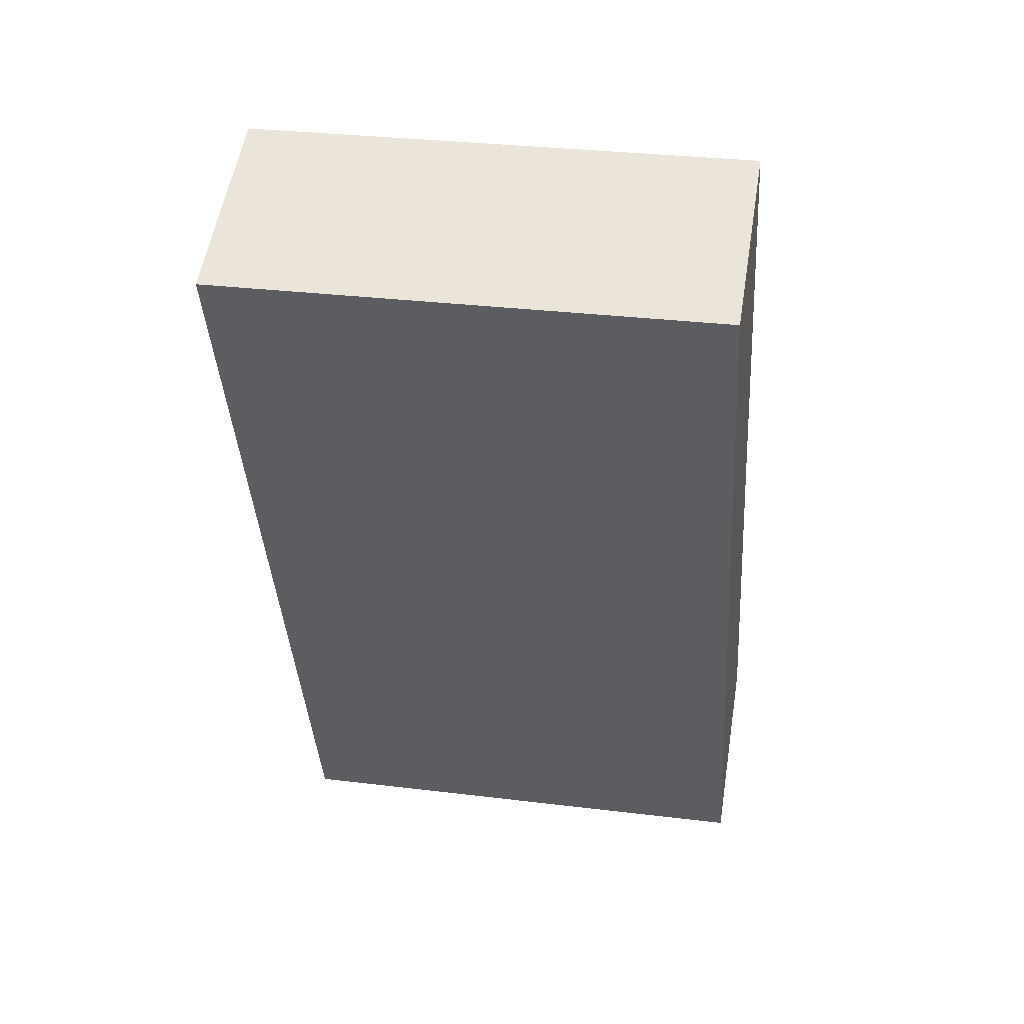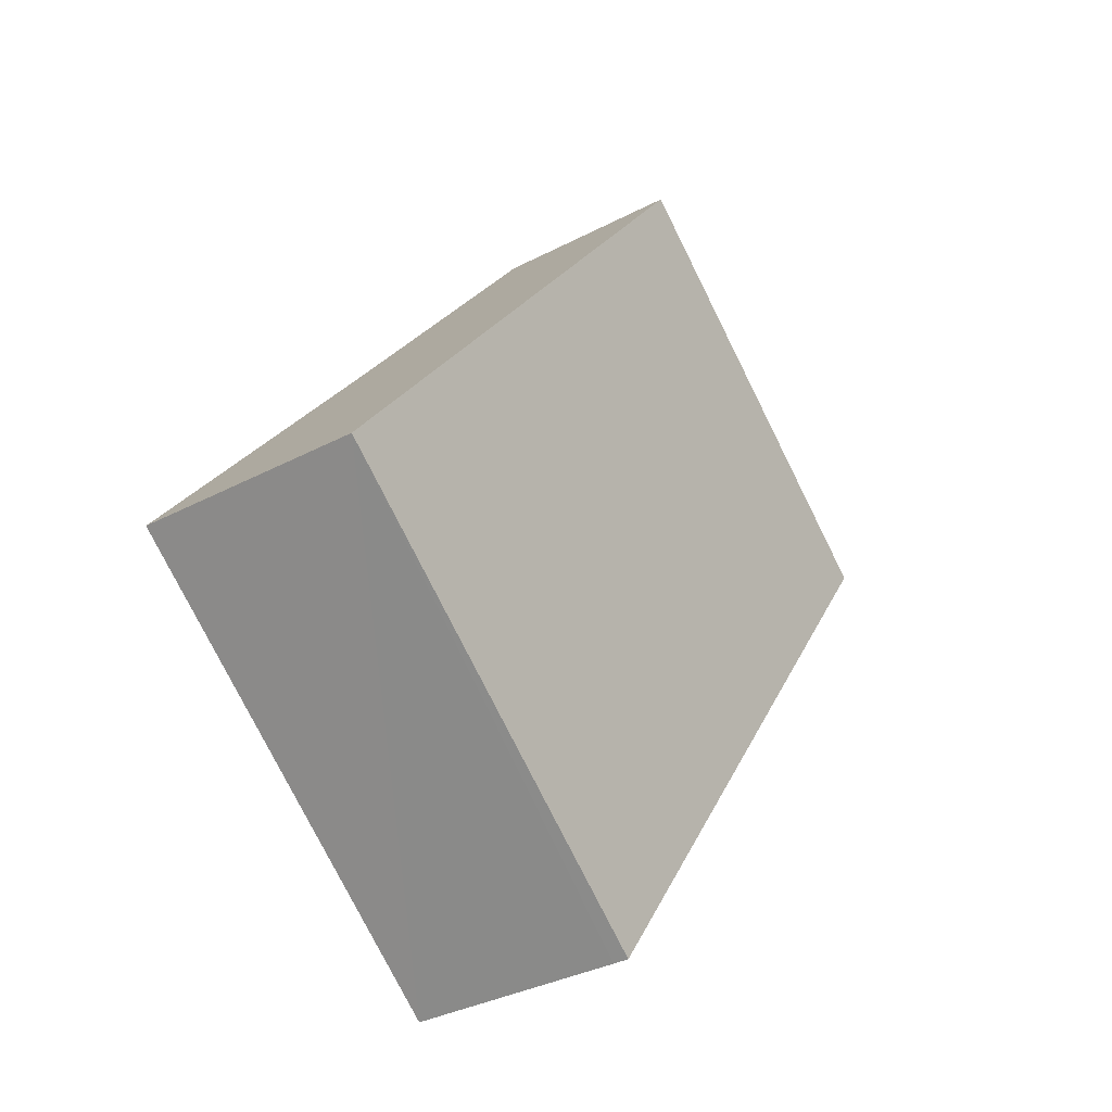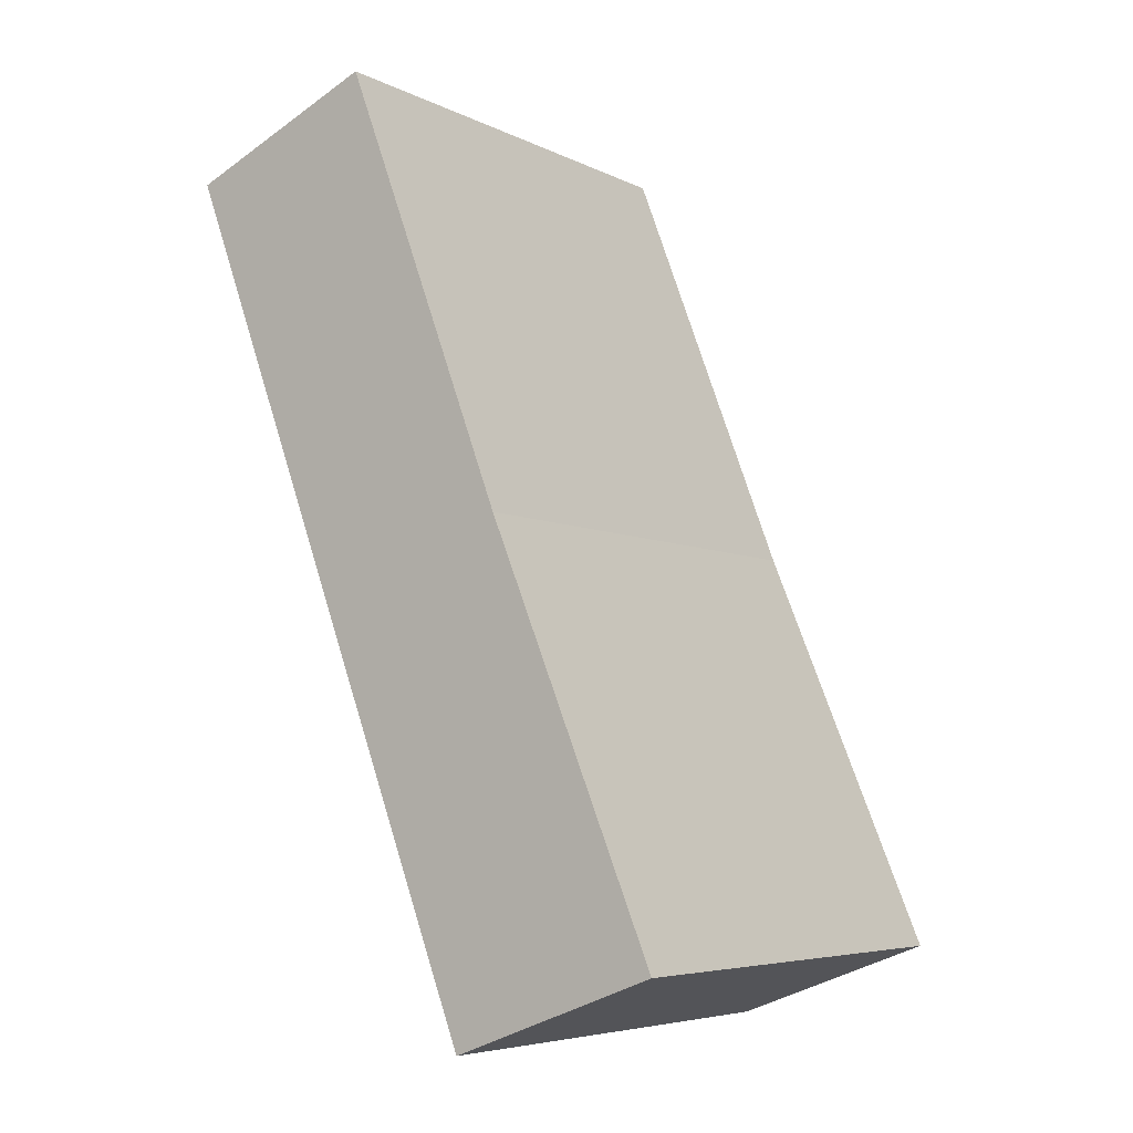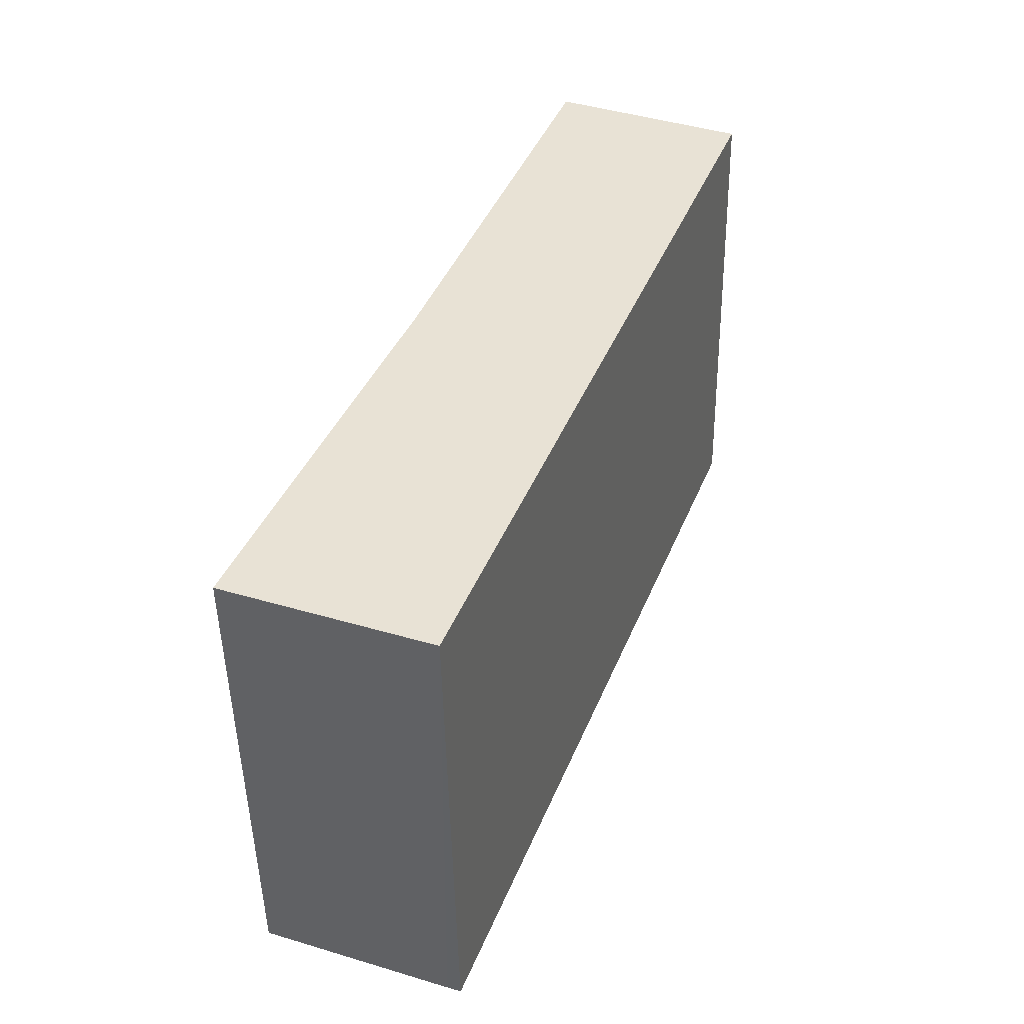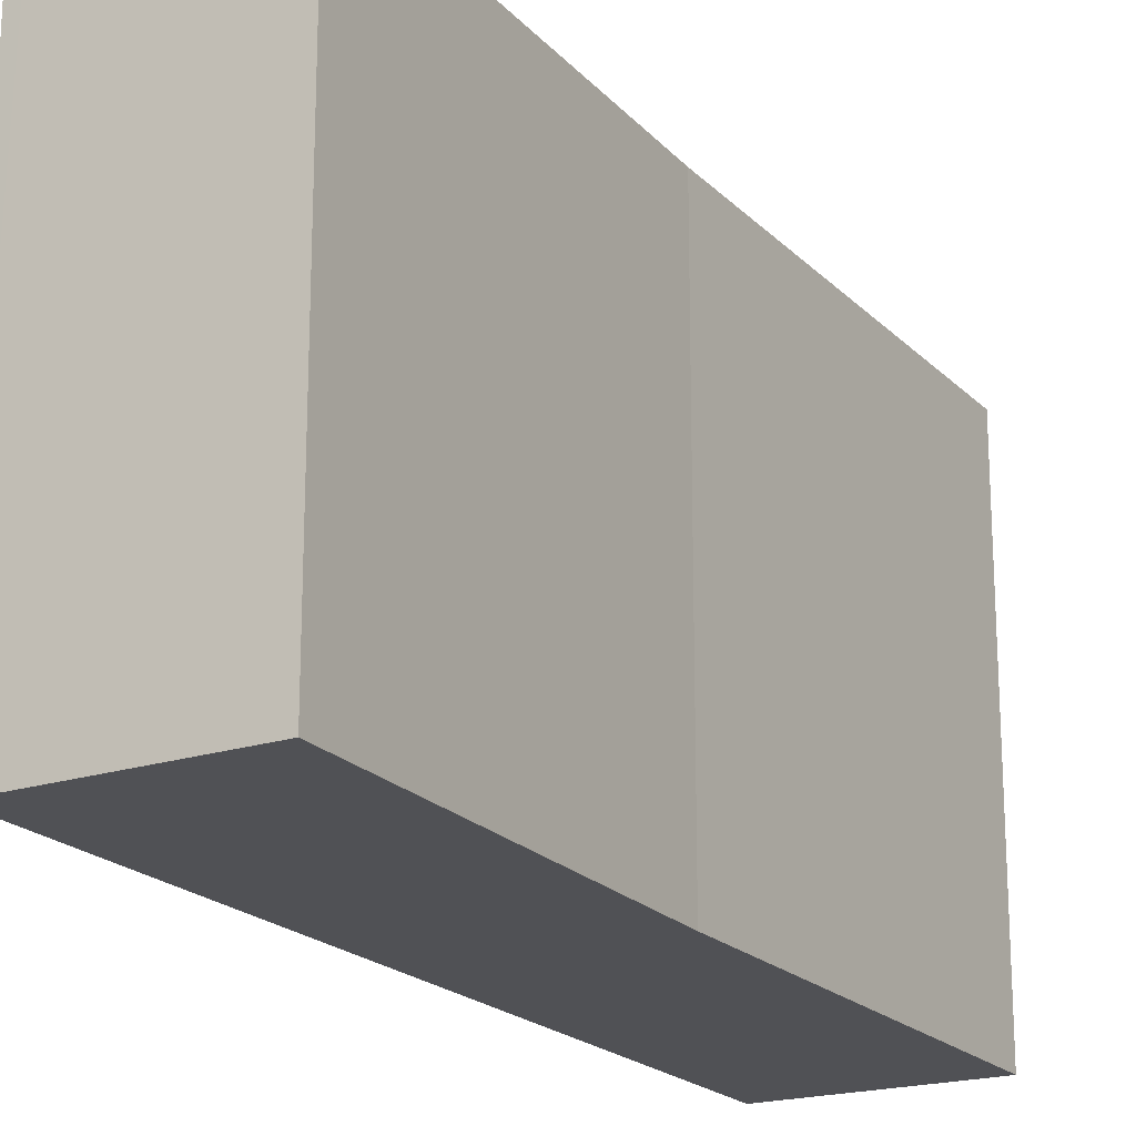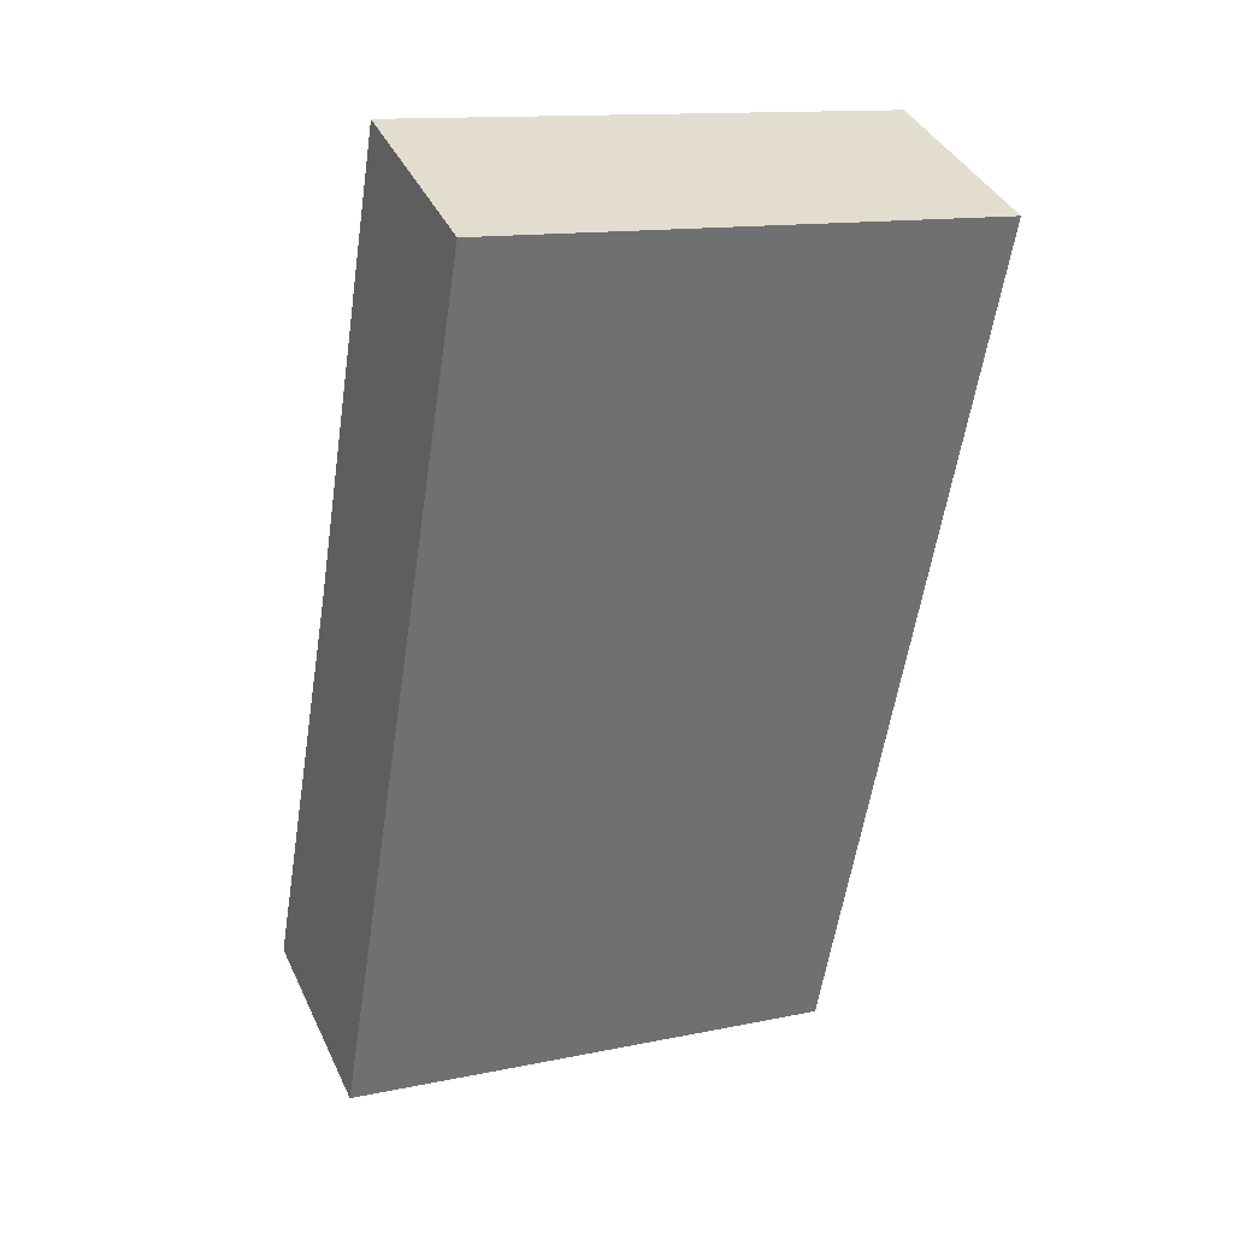
<metadata>
{"format":"obj","ext":"obj","renderer":"f3d","projection":"perspective","resolution":1024,"background":"white","views":[{"elev":31.2,"azim":99.9,"up":"+Z"},{"elev":-77.9,"azim":26.6,"up":"+Z"},{"elev":-5.9,"azim":-145.1,"up":"+Z"},{"elev":-48.5,"azim":1.1,"up":"+Z"},{"elev":-20.2,"azim":-128.8,"up":"+Y"},{"elev":13.7,"azim":65.4,"up":"+Z"}]}
</metadata>
<code>
v  3.012 2.894 4.356
v  0.957 2.894 2.316
v  1.907 2.894 4.82
v  1.198 2.894 -0.381
v  0 2.894 1.772e-16
v  1.096 2.894 -0.412
v  1.175 2.894 -0.441
v  1.907 -2.951e-16 4.82
v  3.012 -2.667e-16 4.356
v  1.198 2.333e-17 -0.381
v  1.175 2.7e-17 -0.441
v  0 0 0
v  1.096 2.523e-17 -0.412
v  0.957 -1.418e-16 2.316
g defaultobject
f 1 2 3
f 2 1 4
f 2 4 5
f 5 4 6
f 6 4 7
f 8 1 3
f 1 8 9
f 9 4 1
f 4 9 10
f 4 10 7
f 7 10 11
f 11 6 7
f 6 11 5
f 5 11 12
f 12 11 13
f 14 3 2
f 3 14 8
f 12 2 5
f 2 12 14
f 10 13 11
f 13 10 12
f 12 10 9
f 12 9 14
f 14 9 8

</code>
